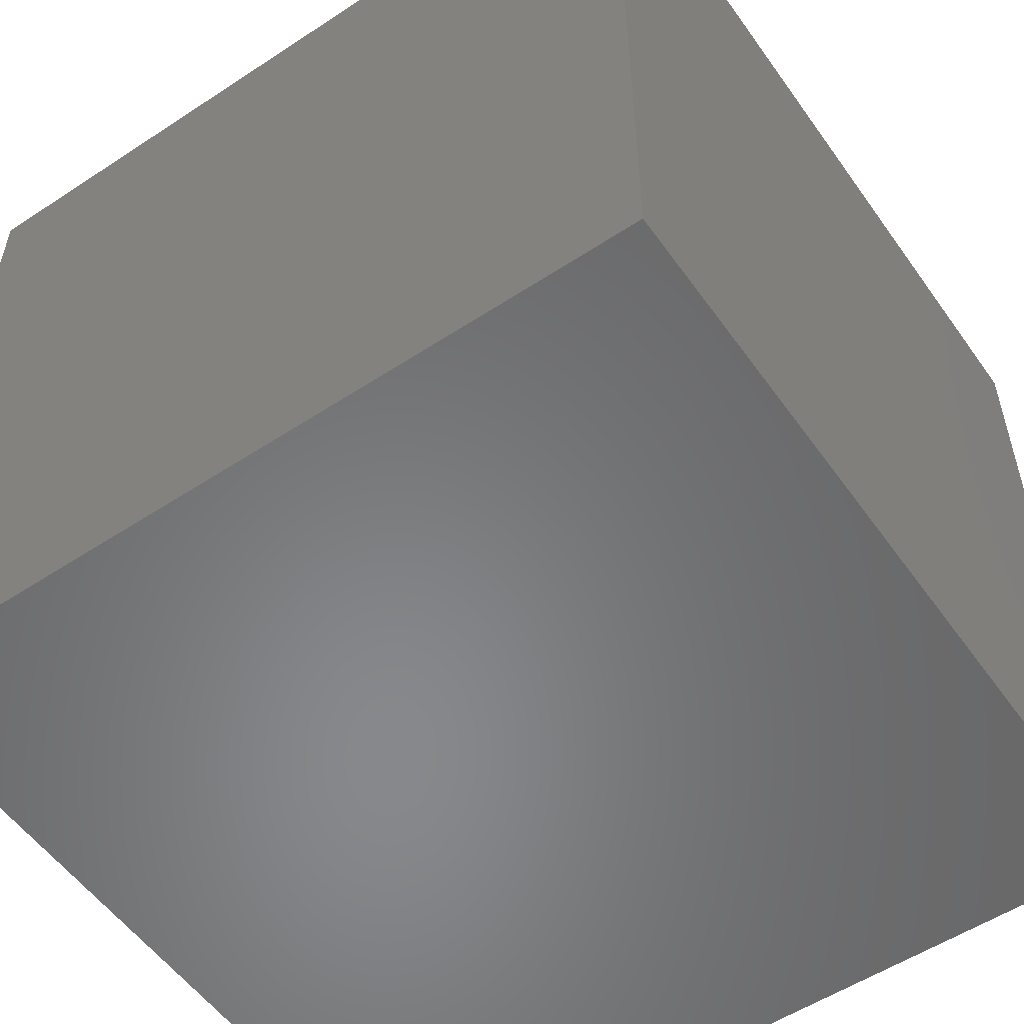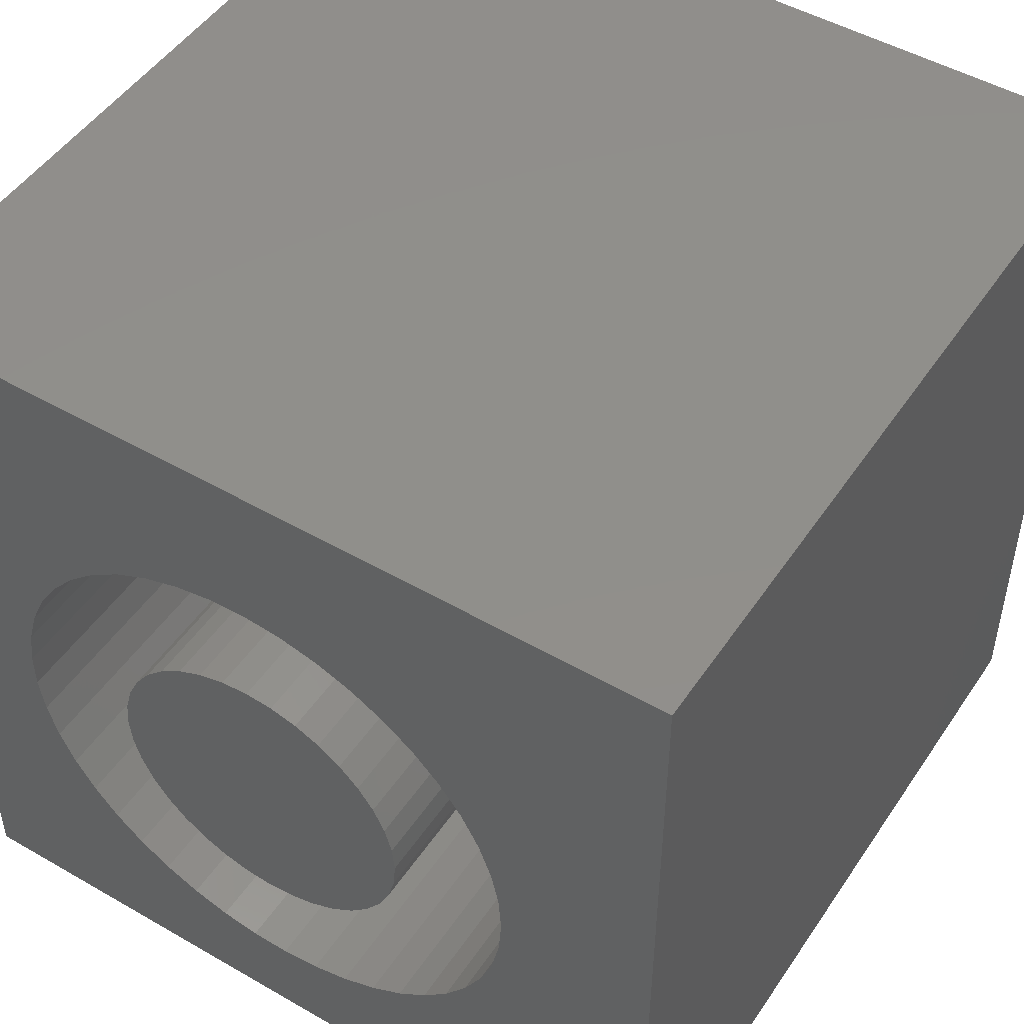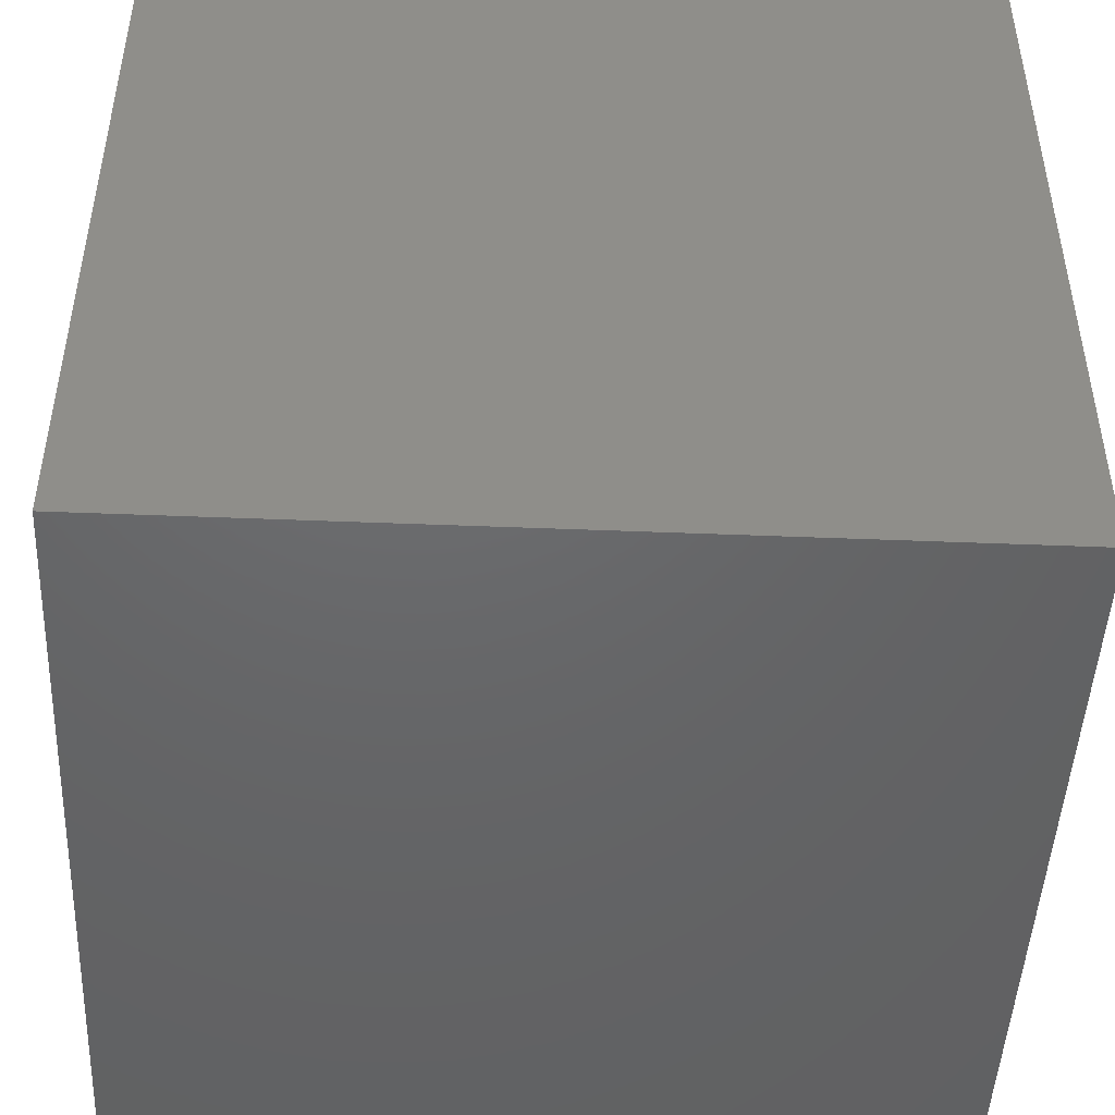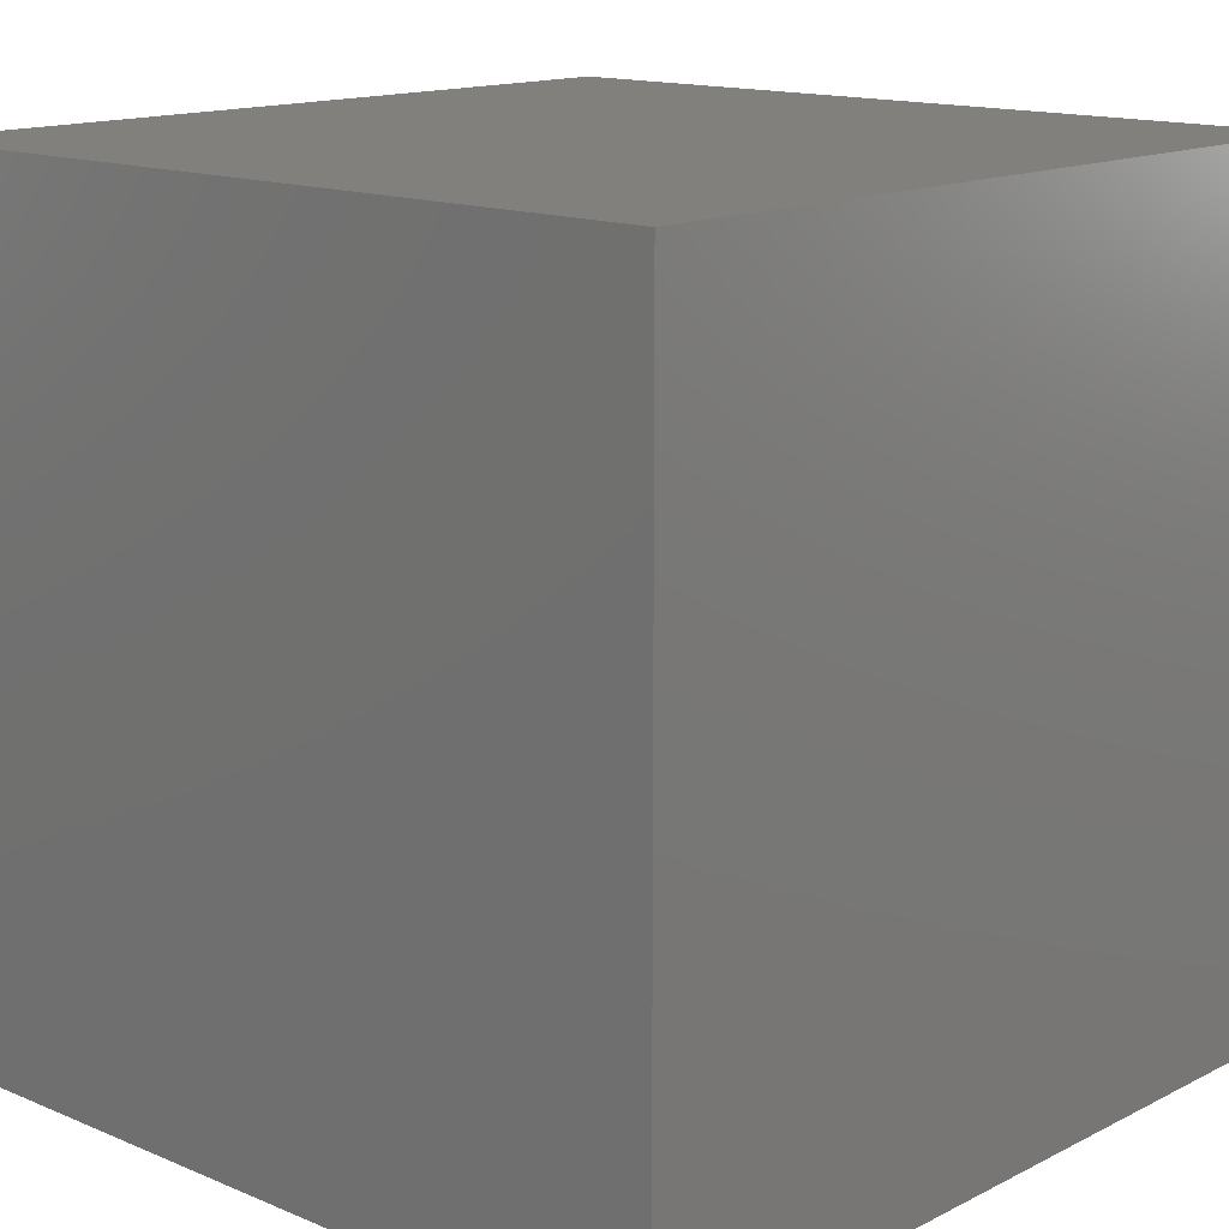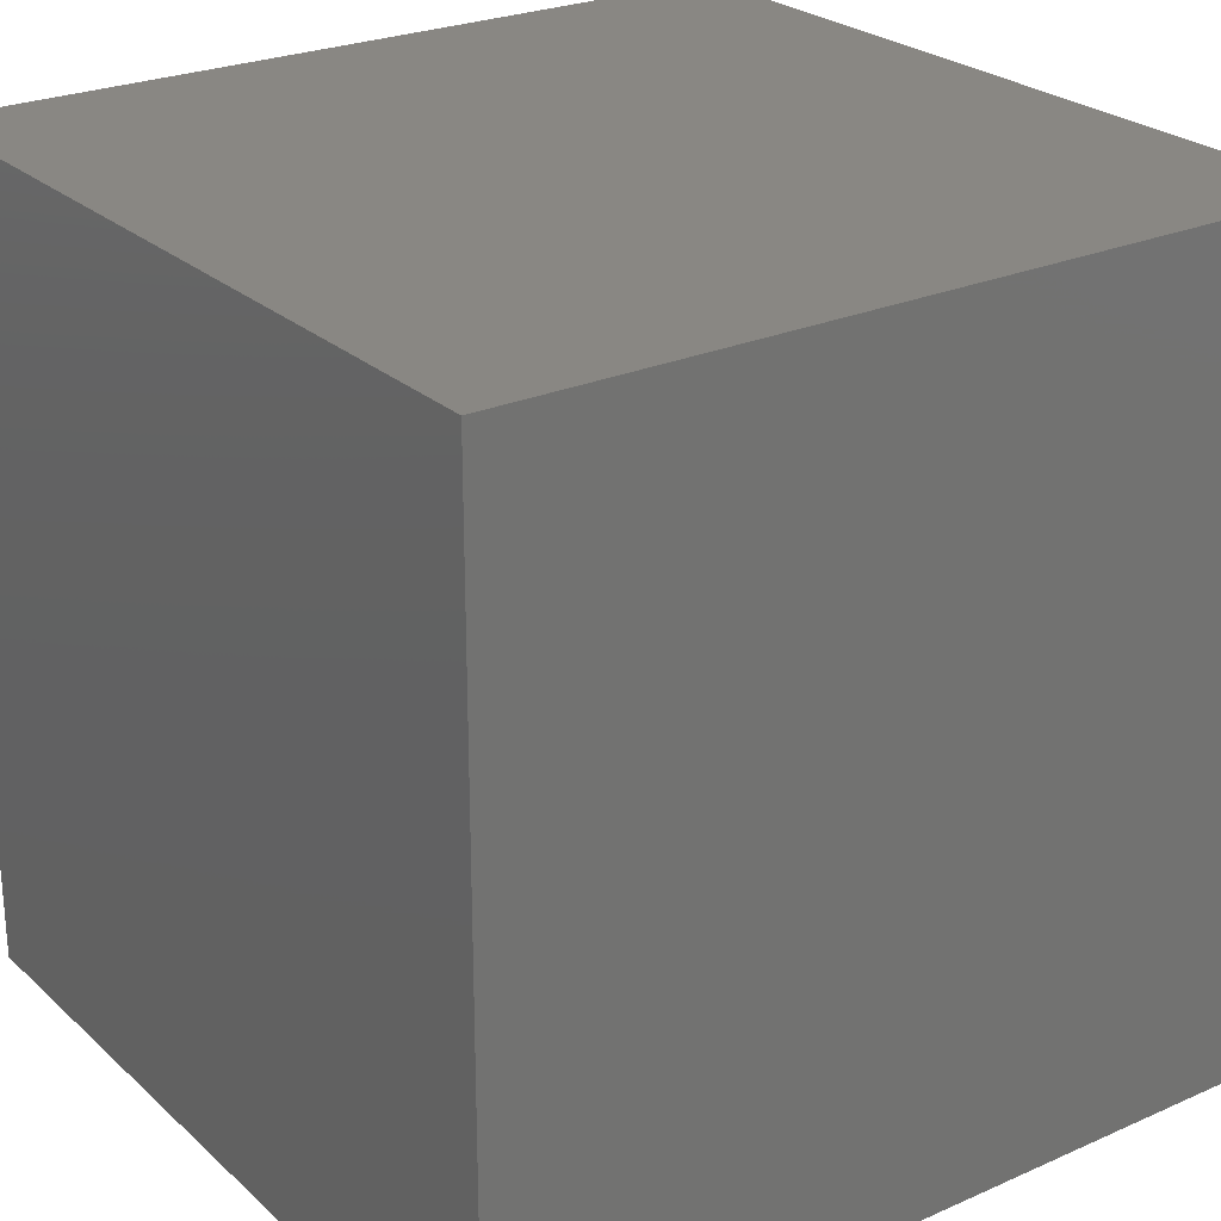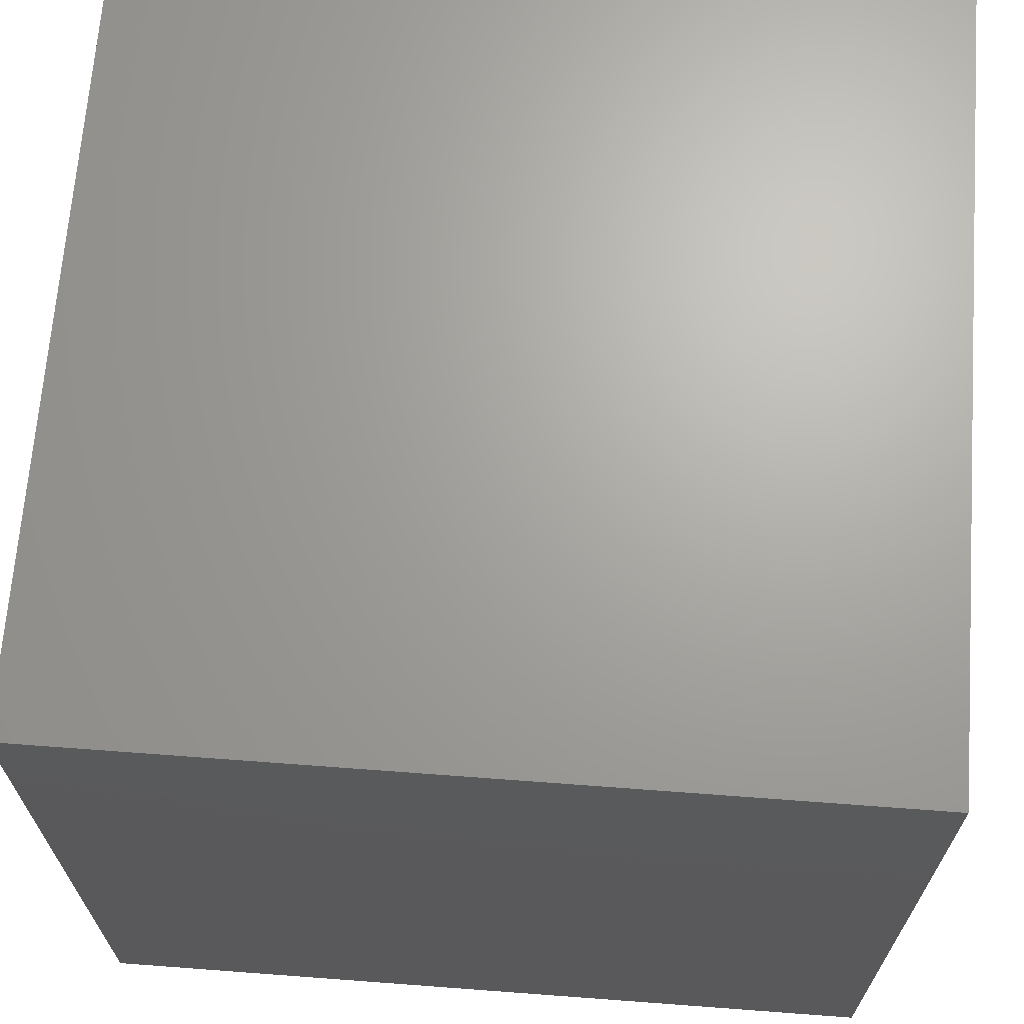
<metadata>
{"format":"stl","ext":"stl","renderer":"f3d","projection":"perspective","resolution":1024,"background":"white","views":[{"elev":-54.8,"azim":-145.2,"up":"+Y"},{"elev":49.0,"azim":32.6,"up":"+Y"},{"elev":-47.1,"azim":177.4,"up":"+Y"},{"elev":14.4,"azim":-137.6,"up":"+Y"},{"elev":25.3,"azim":-125.4,"up":"+Y"},{"elev":67.5,"azim":94.3,"up":"+Y"}]}
</metadata>
<code>
# stl→obj: 170 verts, 336 faces
v 0 10 10
v 0 10 0
v 0 0 10
v 0 0 0
v 7.921 3.682 10
v 7.76 3.239 10
v 10 0 10
v 7.539 6.403 10
v 7.76 5.987 10
v 10 10 10
v 8.019 4.143 10
v 7.539 2.823 10
v 7.262 2.441 10
v 6.934 2.102 10
v 7.921 5.544 10
v 8.019 5.083 10
v 8.052 4.613 10
v 6.563 1.812 10
v 6.155 1.576 10
v 5.718 1.4 10
v 5.26 1.286 10
v 4.791 1.236 10
v 4.32 1.253 10
v 3.856 1.335 10
v 5.26 7.94 10
v 5.718 7.826 10
v 6.155 7.65 10
v 6.563 7.414 10
v 1.94 2.627 10
v 2.243 2.266 10
v 2.593 1.951 10
v 1.69 3.027 10
v 1.499 3.457 10
v 1.369 3.911 10
v 3.408 7.746 10
v 2.984 7.539 10
v 2.593 7.275 10
v 3.408 1.48 10
v 2.984 1.687 10
v 6.934 7.124 10
v 7.262 6.785 10
v 1.303 4.377 10
v 1.303 4.849 10
v 1.369 5.315 10
v 1.499 5.769 10
v 1.69 6.199 10
v 3.856 7.891 10
v 4.32 7.973 10
v 4.791 7.99 10
v 1.94 6.599 10
v 2.243 6.96 10
v 10 10 0
v 10 0 0
v 8.019 4.143 6.195
v 8.052 4.613 6.195
v 8.019 5.083 6.195
v 7.921 5.544 6.195
v 7.76 5.987 6.195
v 7.539 6.403 6.195
v 7.262 6.785 6.195
v 6.934 7.124 6.195
v 6.563 7.414 6.195
v 6.155 7.65 6.195
v 5.718 7.826 6.195
v 5.26 7.94 6.195
v 4.791 7.99 6.195
v 4.32 7.973 6.195
v 3.856 7.891 6.195
v 3.408 7.746 6.195
v 2.984 7.539 6.195
v 2.593 7.275 6.195
v 2.243 6.96 6.195
v 1.94 6.599 6.195
v 1.69 6.199 6.195
v 1.499 5.769 6.195
v 1.369 5.315 6.195
v 1.303 4.849 6.195
v 1.303 4.377 6.195
v 1.369 3.911 6.195
v 1.499 3.457 6.195
v 1.69 3.027 6.195
v 1.94 2.627 6.195
v 2.243 2.266 6.195
v 2.593 1.951 6.195
v 2.984 1.687 6.195
v 3.408 1.48 6.195
v 3.856 1.335 6.195
v 4.32 1.253 6.195
v 4.791 1.236 6.195
v 5.26 1.286 6.195
v 5.718 1.4 6.195
v 6.155 1.576 6.195
v 6.563 1.812 6.195
v 6.934 2.102 6.195
v 7.262 2.441 6.195
v 7.539 2.823 6.195
v 7.76 3.239 6.195
v 7.921 3.682 6.195
v 6.345 3.648 6.195
v 6.487 3.953 6.195
v 6.574 4.278 6.195
v 6.604 4.613 6.195
v 6.574 4.948 6.195
v 3.002 3.648 6.195
v 3.195 3.372 6.195
v 3.433 3.134 6.195
v 3.708 2.941 6.195
v 4.013 2.799 6.195
v 5.914 6.092 6.195
v 5.639 6.285 6.195
v 5.334 6.427 6.195
v 5.009 6.514 6.195
v 4.673 6.543 6.195
v 5.334 2.799 6.195
v 5.639 2.941 6.195
v 5.914 3.134 6.195
v 6.152 3.372 6.195
v 2.773 4.948 6.195
v 2.743 4.613 6.195
v 2.773 4.278 6.195
v 2.86 3.953 6.195
v 4.338 6.514 6.195
v 4.013 6.427 6.195
v 3.708 6.285 6.195
v 3.433 6.092 6.195
v 6.487 5.273 6.195
v 6.345 5.578 6.195
v 6.152 5.854 6.195
v 4.338 2.712 6.195
v 4.673 2.683 6.195
v 5.009 2.712 6.195
v 3.195 5.854 6.195
v 3.002 5.578 6.195
v 2.86 5.273 6.195
v 6.604 4.613 10
v 6.574 4.278 10
v 6.487 3.953 10
v 6.345 3.648 10
v 6.152 3.372 10
v 5.914 3.134 10
v 5.639 2.941 10
v 5.334 2.799 10
v 5.009 2.712 10
v 4.673 2.683 10
v 4.338 2.712 10
v 4.013 2.799 10
v 3.708 2.941 10
v 3.433 3.134 10
v 3.195 3.372 10
v 3.002 3.648 10
v 2.86 3.953 10
v 2.773 4.278 10
v 2.743 4.613 10
v 2.773 4.948 10
v 2.86 5.273 10
v 3.002 5.578 10
v 3.195 5.854 10
v 3.433 6.092 10
v 3.708 6.285 10
v 4.013 6.427 10
v 4.338 6.514 10
v 4.673 6.543 10
v 5.009 6.514 10
v 5.334 6.427 10
v 5.639 6.285 10
v 5.914 6.092 10
v 6.152 5.854 10
v 6.345 5.578 10
v 6.487 5.273 10
v 6.574 4.948 10
f 1 2 3
f 3 2 4
f 5 6 7
f 8 9 10
f 5 7 11
f 6 12 7
f 7 12 13
f 7 13 14
f 9 15 10
f 10 15 16
f 10 16 7
f 7 16 17
f 7 17 11
f 14 18 7
f 7 18 19
f 7 19 20
f 20 21 7
f 7 21 22
f 7 22 3
f 3 22 23
f 3 23 24
f 25 26 10
f 10 26 27
f 10 27 28
f 29 3 30
f 30 3 31
f 29 32 3
f 3 32 33
f 3 33 34
f 35 1 36
f 36 1 37
f 24 38 3
f 3 38 39
f 3 39 31
f 28 40 10
f 10 40 41
f 10 41 8
f 34 42 3
f 3 42 43
f 3 43 1
f 43 44 1
f 1 44 45
f 1 45 46
f 35 47 1
f 1 47 48
f 1 48 10
f 10 48 49
f 10 49 25
f 46 50 1
f 1 50 51
f 1 51 37
f 52 10 53
f 53 10 7
f 2 52 4
f 4 52 53
f 10 52 1
f 1 52 2
f 53 7 4
f 4 7 3
f 54 17 55
f 55 17 16
f 55 16 56
f 56 16 15
f 56 15 57
f 57 15 9
f 57 9 58
f 58 9 8
f 58 8 59
f 59 8 41
f 59 41 60
f 60 41 40
f 60 40 61
f 61 40 28
f 61 28 62
f 62 28 27
f 62 27 63
f 63 27 26
f 63 26 64
f 64 26 25
f 64 25 65
f 65 25 49
f 65 49 66
f 66 49 48
f 66 48 67
f 67 48 47
f 67 47 68
f 68 47 35
f 68 35 69
f 69 35 36
f 69 36 70
f 70 36 37
f 70 37 71
f 71 37 51
f 71 51 72
f 72 51 50
f 72 50 73
f 73 50 46
f 73 46 74
f 74 46 45
f 74 45 75
f 75 45 44
f 75 44 76
f 76 44 43
f 76 43 77
f 77 43 42
f 77 42 78
f 78 42 34
f 78 34 79
f 79 34 33
f 79 33 80
f 80 33 32
f 80 32 81
f 81 32 29
f 81 29 82
f 82 29 30
f 82 30 83
f 83 30 31
f 83 31 84
f 84 31 39
f 84 39 85
f 85 39 38
f 85 38 86
f 86 38 24
f 86 24 87
f 87 24 23
f 87 23 88
f 88 23 22
f 88 22 89
f 89 22 21
f 89 21 90
f 90 21 20
f 90 20 91
f 91 20 19
f 91 19 92
f 92 19 18
f 92 18 93
f 93 18 14
f 93 14 94
f 94 14 13
f 94 13 95
f 95 13 12
f 95 12 96
f 96 12 6
f 96 6 97
f 97 6 5
f 97 5 98
f 98 5 11
f 98 11 54
f 54 11 17
f 99 97 100
f 100 97 98
f 100 98 101
f 101 98 54
f 101 54 102
f 102 54 55
f 102 55 103
f 104 82 105
f 105 82 83
f 105 83 106
f 106 83 84
f 106 84 107
f 107 84 85
f 107 85 108
f 109 62 110
f 110 62 63
f 110 63 111
f 111 63 64
f 111 64 112
f 112 64 65
f 112 65 113
f 114 92 115
f 115 92 93
f 115 93 116
f 116 93 94
f 116 94 117
f 117 94 95
f 117 95 99
f 99 95 96
f 99 96 97
f 118 77 119
f 119 77 78
f 119 78 120
f 120 78 79
f 120 79 121
f 121 79 80
f 121 80 104
f 104 80 81
f 104 81 82
f 65 66 113
f 113 66 67
f 113 67 122
f 122 67 68
f 122 68 123
f 123 68 69
f 123 69 124
f 124 69 70
f 124 70 125
f 55 56 103
f 103 56 57
f 103 57 126
f 126 57 58
f 126 58 127
f 127 58 59
f 127 59 128
f 128 59 60
f 128 60 109
f 109 60 61
f 109 61 62
f 85 86 108
f 108 86 87
f 108 87 129
f 129 87 88
f 129 88 130
f 130 88 89
f 130 89 131
f 131 89 90
f 131 90 114
f 114 90 91
f 114 91 92
f 70 71 125
f 125 71 72
f 125 72 132
f 132 72 73
f 132 73 133
f 133 73 74
f 133 74 134
f 134 74 75
f 134 75 118
f 118 75 76
f 118 76 77
f 103 135 102
f 102 135 136
f 102 136 101
f 101 136 137
f 101 137 100
f 100 137 138
f 100 138 99
f 99 138 139
f 99 139 117
f 117 139 140
f 117 140 116
f 116 140 141
f 116 141 115
f 115 141 142
f 115 142 114
f 114 142 143
f 114 143 131
f 131 143 144
f 131 144 130
f 130 144 145
f 130 145 129
f 129 145 146
f 129 146 108
f 108 146 147
f 108 147 107
f 107 147 148
f 107 148 106
f 106 148 149
f 106 149 105
f 105 149 150
f 105 150 104
f 104 150 151
f 104 151 121
f 121 151 152
f 121 152 120
f 120 152 153
f 120 153 119
f 119 153 154
f 119 154 118
f 118 154 155
f 118 155 134
f 134 155 156
f 134 156 133
f 133 156 157
f 133 157 132
f 132 157 158
f 132 158 125
f 125 158 159
f 125 159 124
f 124 159 160
f 124 160 123
f 123 160 161
f 123 161 122
f 122 161 162
f 122 162 113
f 113 162 163
f 113 163 112
f 112 163 164
f 112 164 111
f 111 164 165
f 111 165 110
f 110 165 166
f 110 166 109
f 109 166 167
f 109 167 128
f 128 167 168
f 128 168 127
f 127 168 169
f 127 169 126
f 126 169 170
f 126 170 103
f 103 170 135
f 164 146 145
f 164 163 146
f 146 163 162
f 146 162 161
f 168 167 143
f 143 167 166
f 159 155 154
f 152 151 161
f 161 151 150
f 161 150 149
f 168 143 169
f 169 143 142
f 169 142 141
f 141 140 169
f 169 140 139
f 169 139 138
f 145 144 164
f 164 144 143
f 164 143 165
f 165 143 166
f 155 159 156
f 156 159 158
f 156 158 157
f 161 160 152
f 152 160 159
f 152 159 153
f 153 159 154
f 149 148 161
f 161 148 147
f 161 147 146
f 138 137 169
f 169 137 136
f 169 136 170
f 170 136 135

</code>
